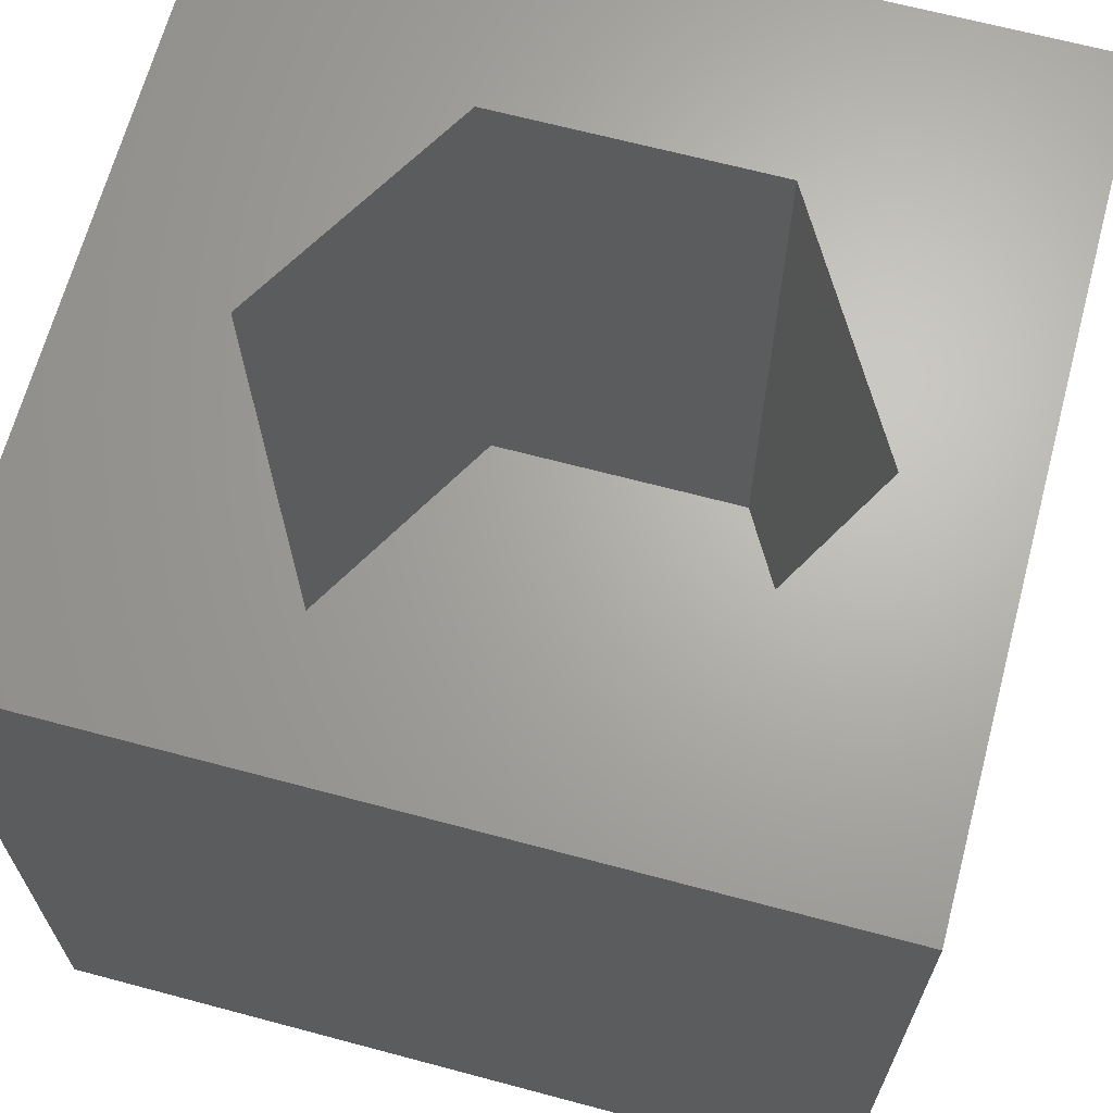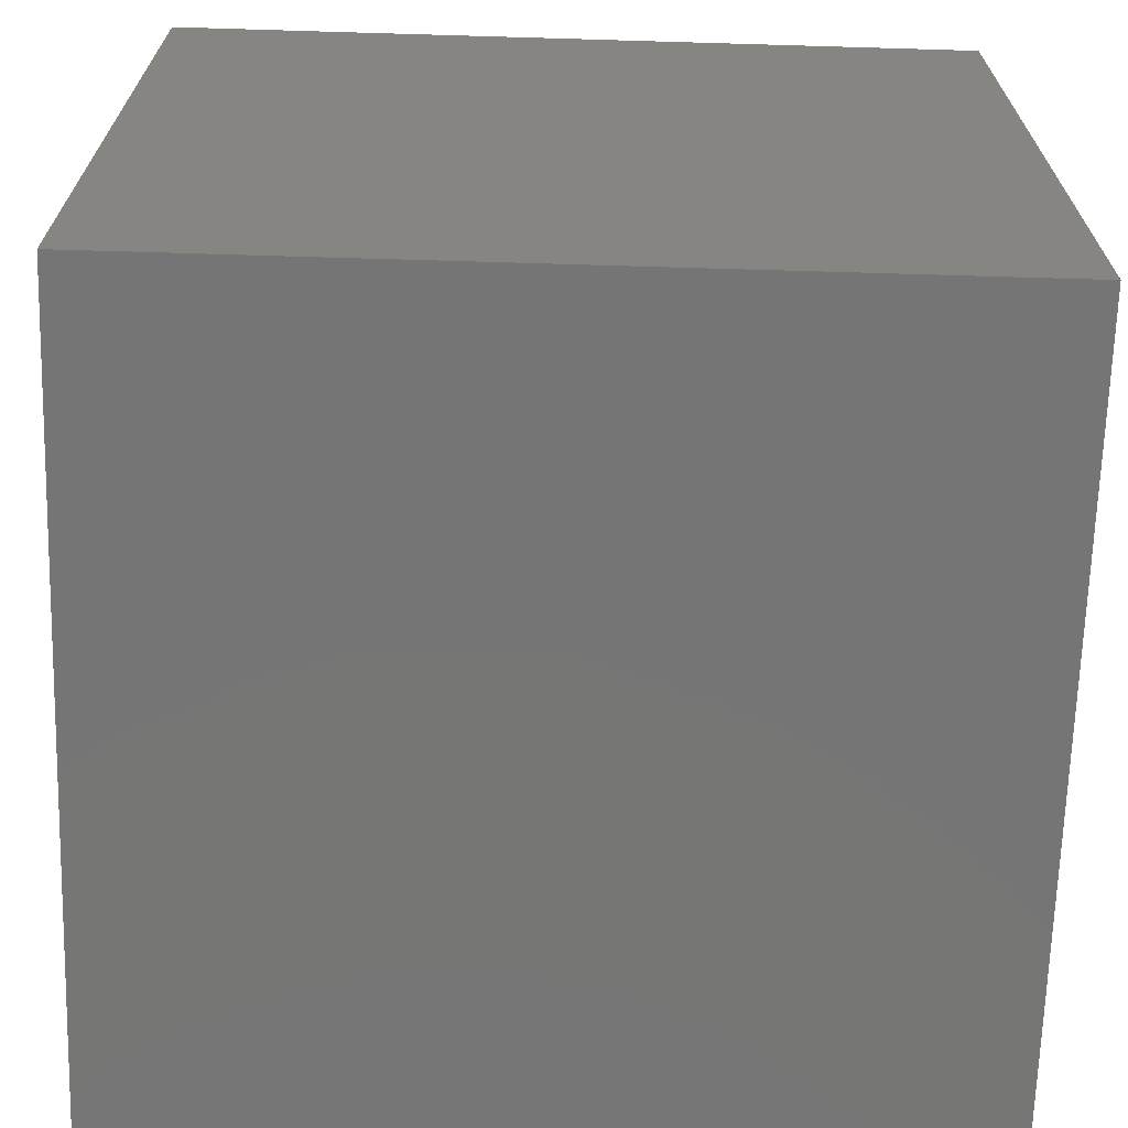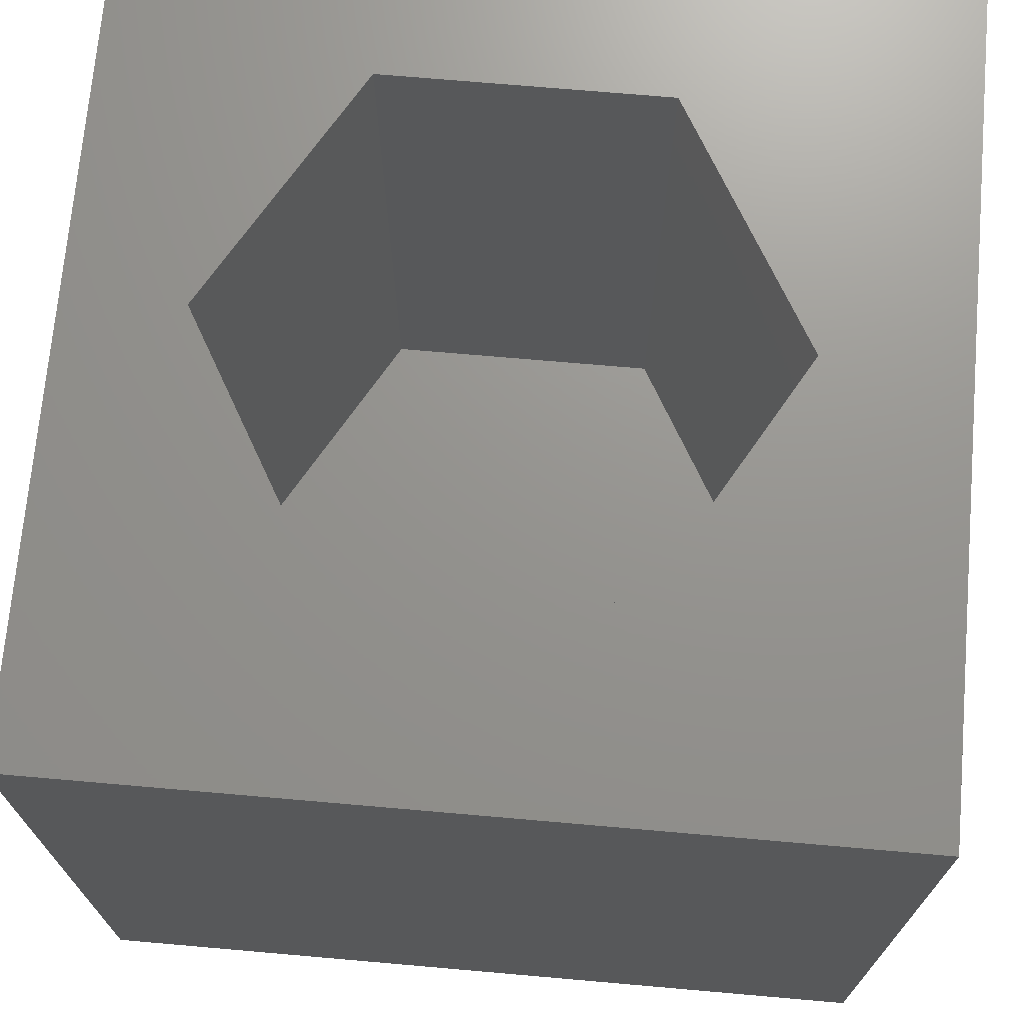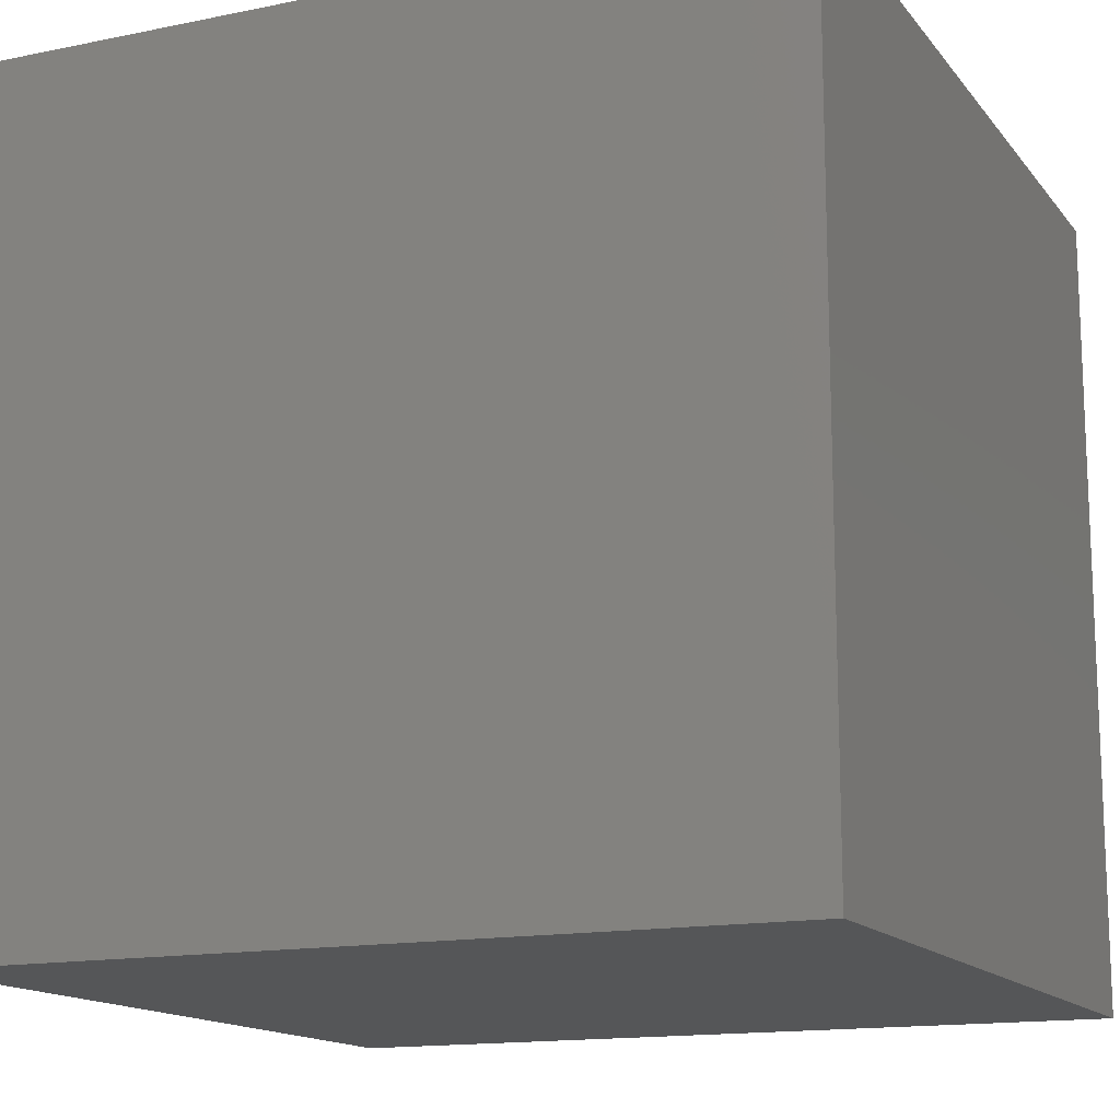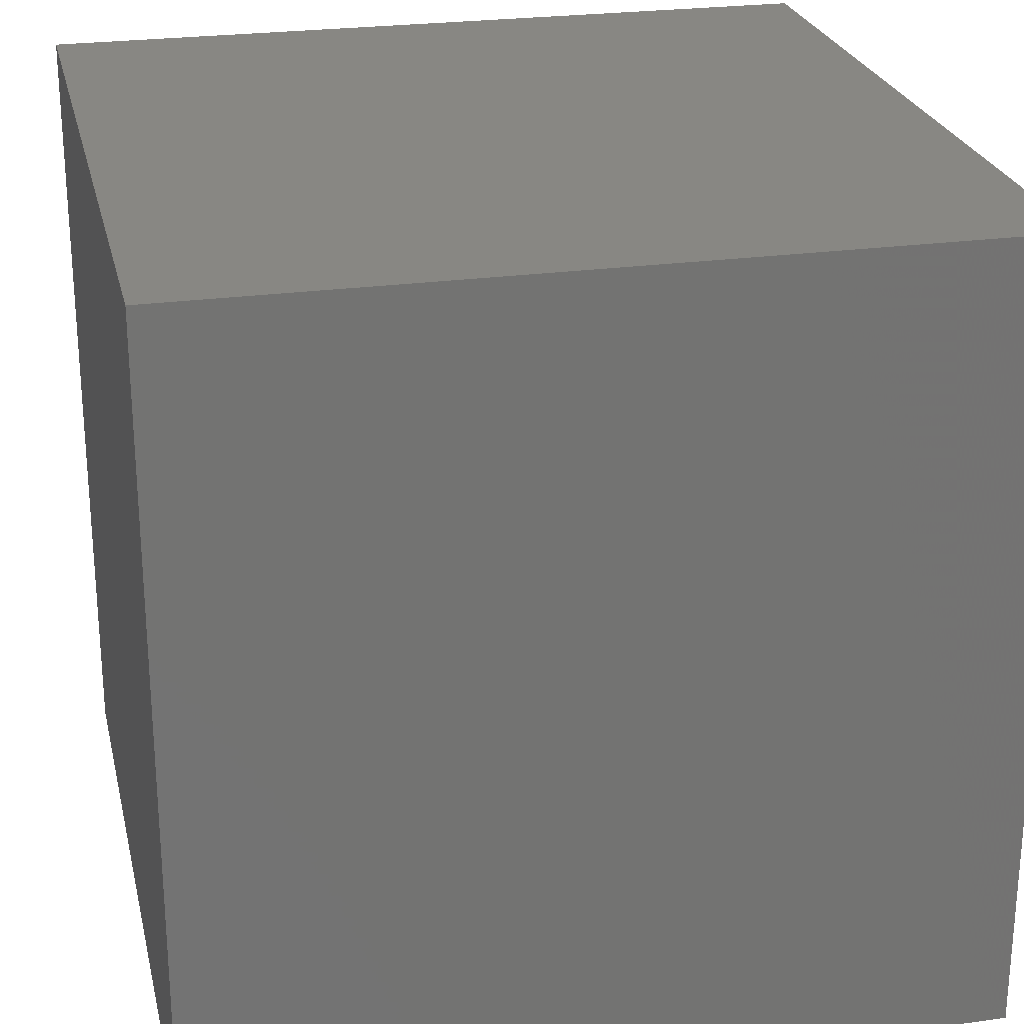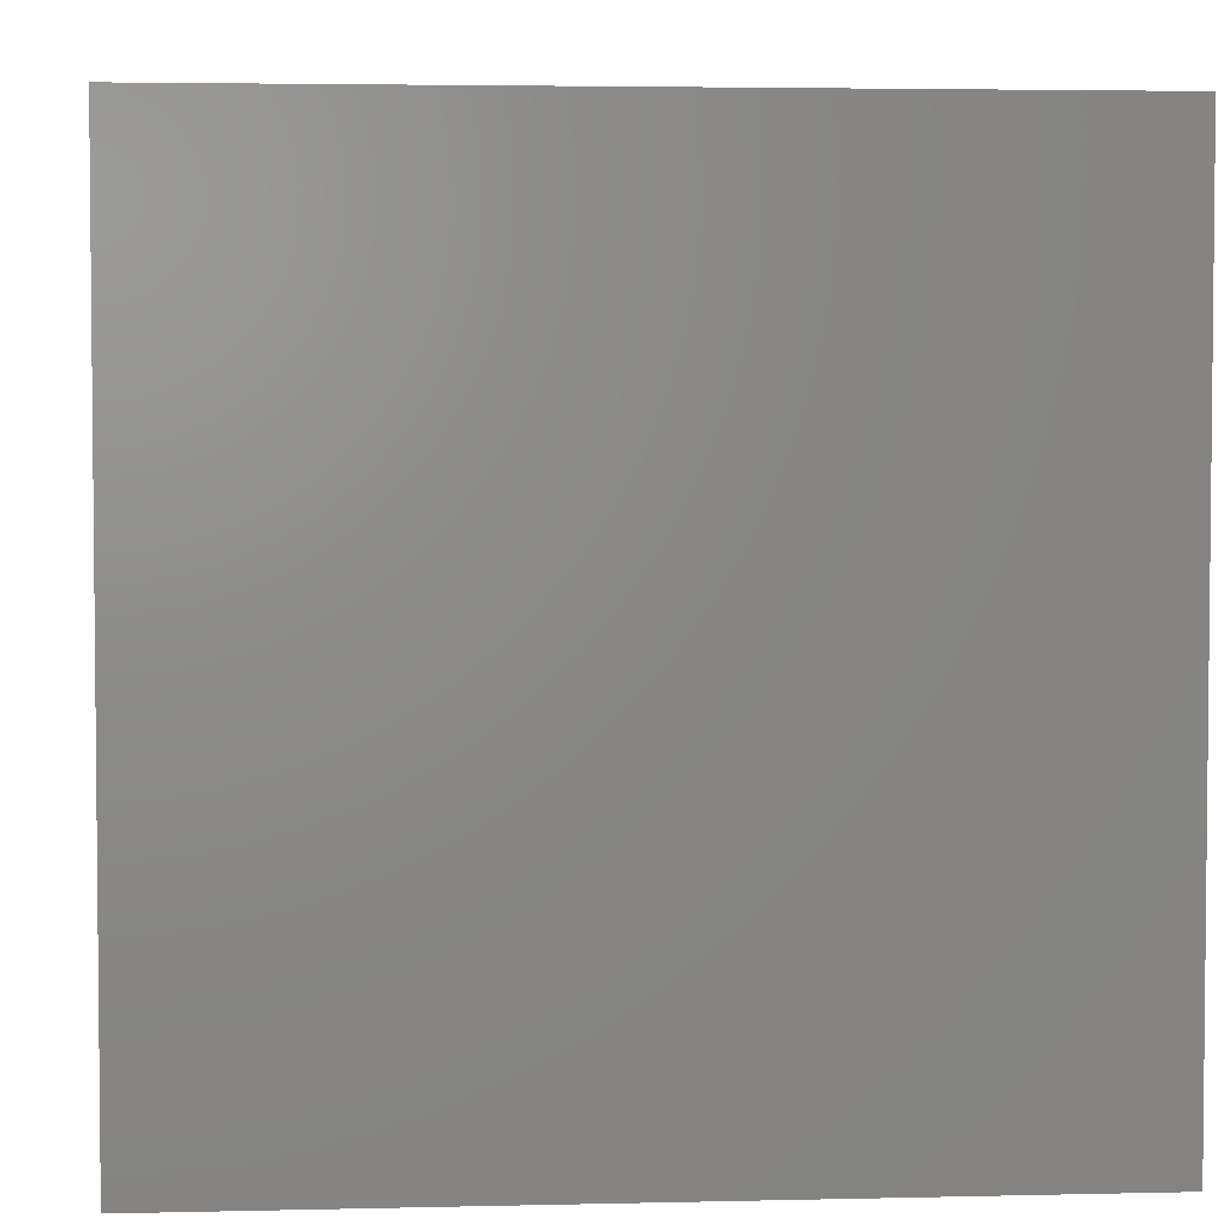
<metadata>
{"format":"stl","ext":"stl","renderer":"f3d","projection":"perspective","resolution":1024,"background":"white","views":[{"elev":66.4,"azim":15.0,"up":"+Z"},{"elev":-68.0,"azim":178.3,"up":"+Y"},{"elev":71.1,"azim":-175.0,"up":"+Z"},{"elev":-14.5,"azim":-155.9,"up":"+Y"},{"elev":24.9,"azim":-102.7,"up":"+Y"},{"elev":3.7,"azim":-4.6,"up":"+Z"}]}
</metadata>
<code>
# stl→obj: 20 verts, 36 faces
v 0 10 10
v 0 10 0
v 0 0 10
v 0 0 0
v 10 10 10
v 8.583 4.631 10
v 10 0 10
v 6.862 1.65 10
v 3.42 1.65 10
v 1.699 4.631 10
v 3.42 7.612 10
v 6.862 7.612 10
v 10 10 0
v 10 0 0
v 1.699 4.631 1.897
v 3.42 7.612 1.897
v 6.862 7.612 1.897
v 8.583 4.631 1.897
v 6.862 1.65 1.897
v 3.42 1.65 1.897
f 1 2 3
f 3 2 4
f 5 6 7
f 7 6 8
f 7 8 3
f 8 9 3
f 3 9 10
f 3 10 1
f 1 10 11
f 1 11 5
f 5 11 12
f 5 12 6
f 13 5 14
f 14 5 7
f 2 13 4
f 4 13 14
f 5 13 1
f 1 13 2
f 14 7 4
f 4 7 3
f 15 16 10
f 10 16 11
f 16 17 11
f 11 17 12
f 17 18 12
f 12 18 6
f 18 19 6
f 6 19 8
f 19 20 8
f 8 20 9
f 20 15 9
f 9 15 10
f 20 19 15
f 15 19 18
f 15 18 16
f 16 18 17

</code>
